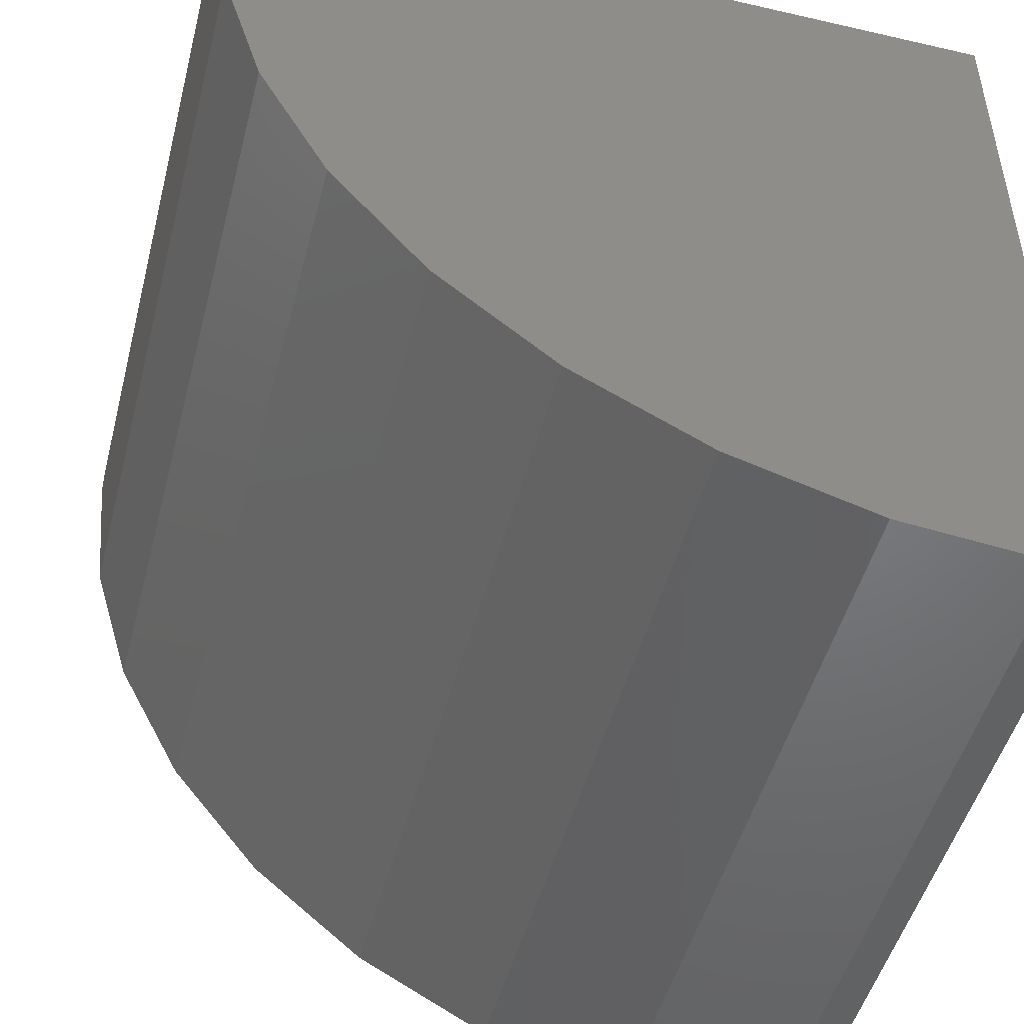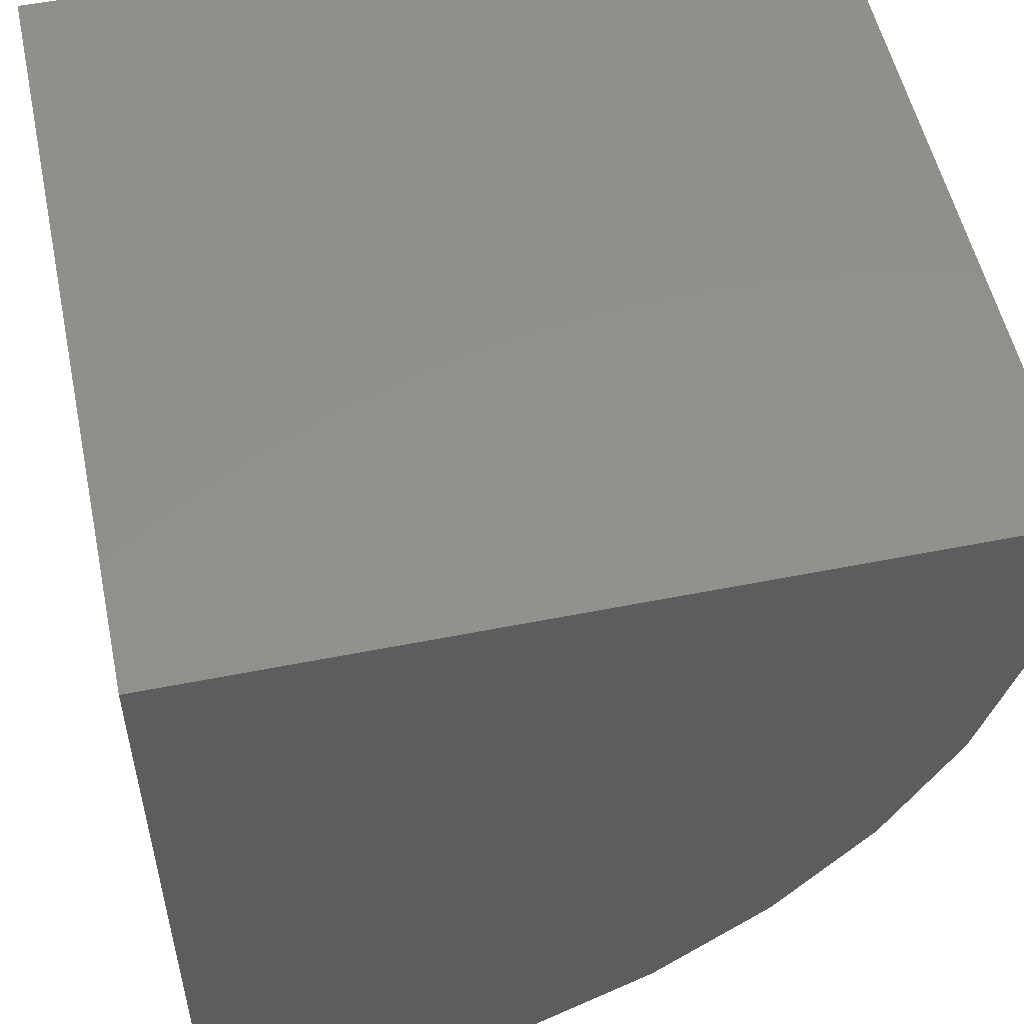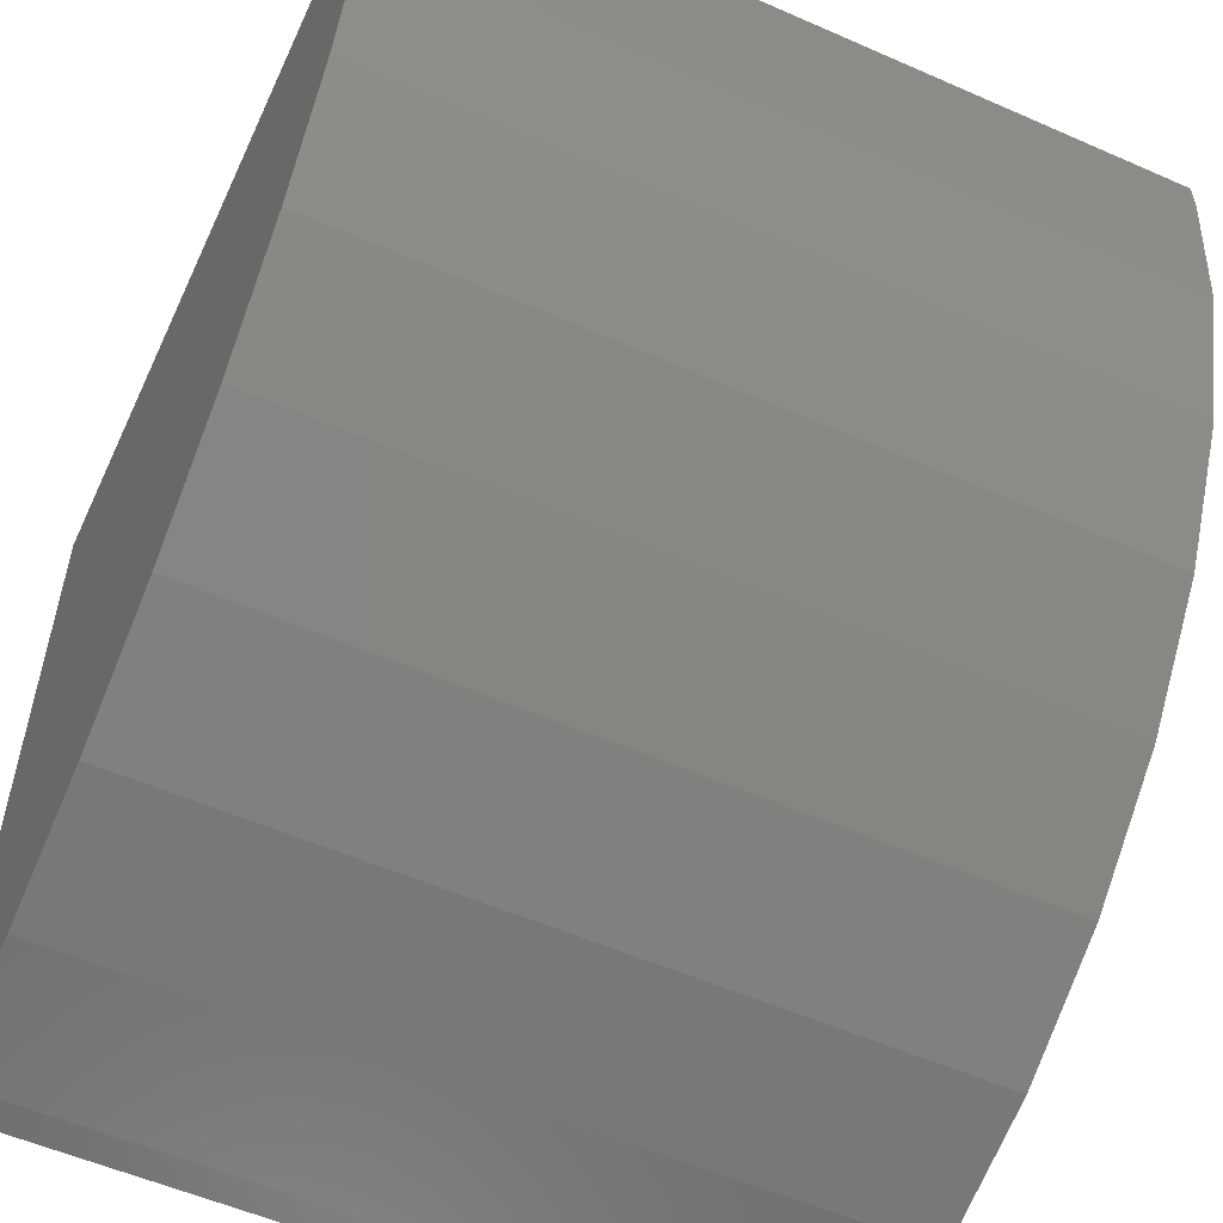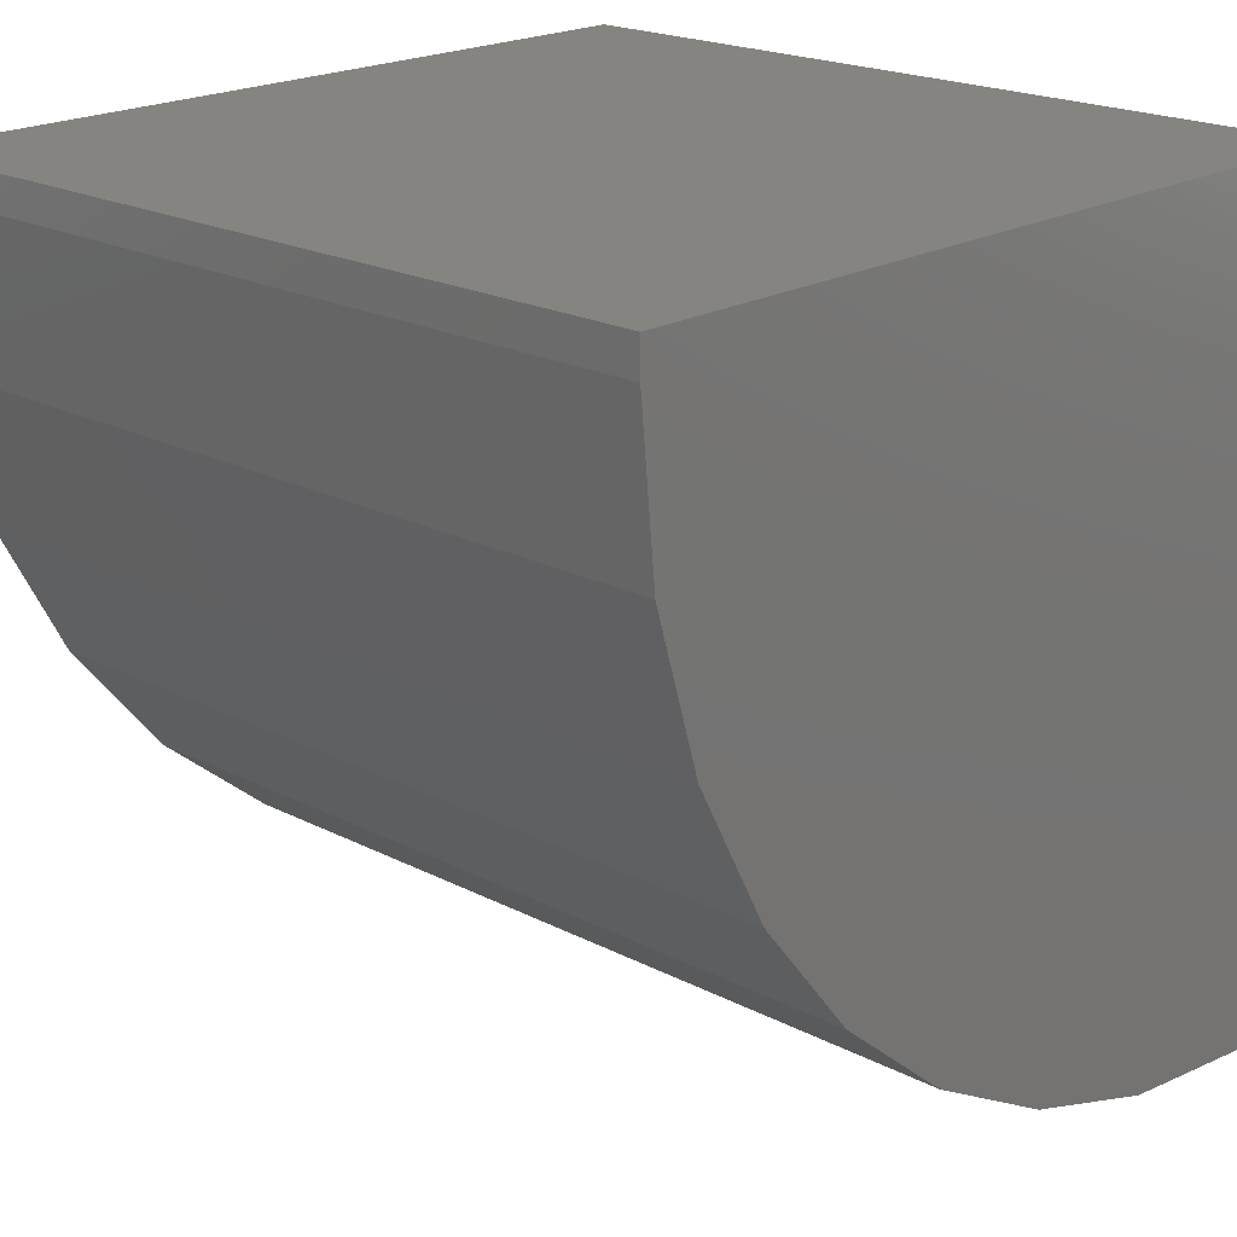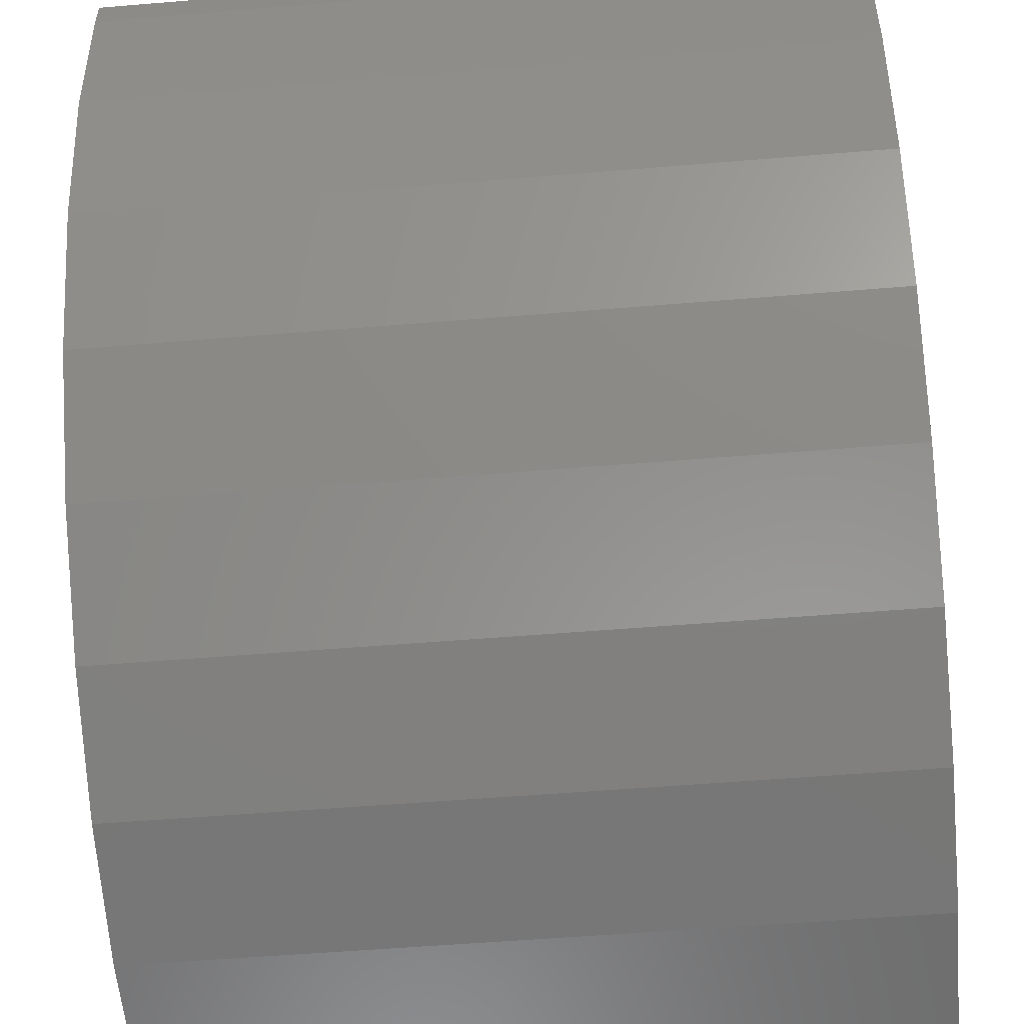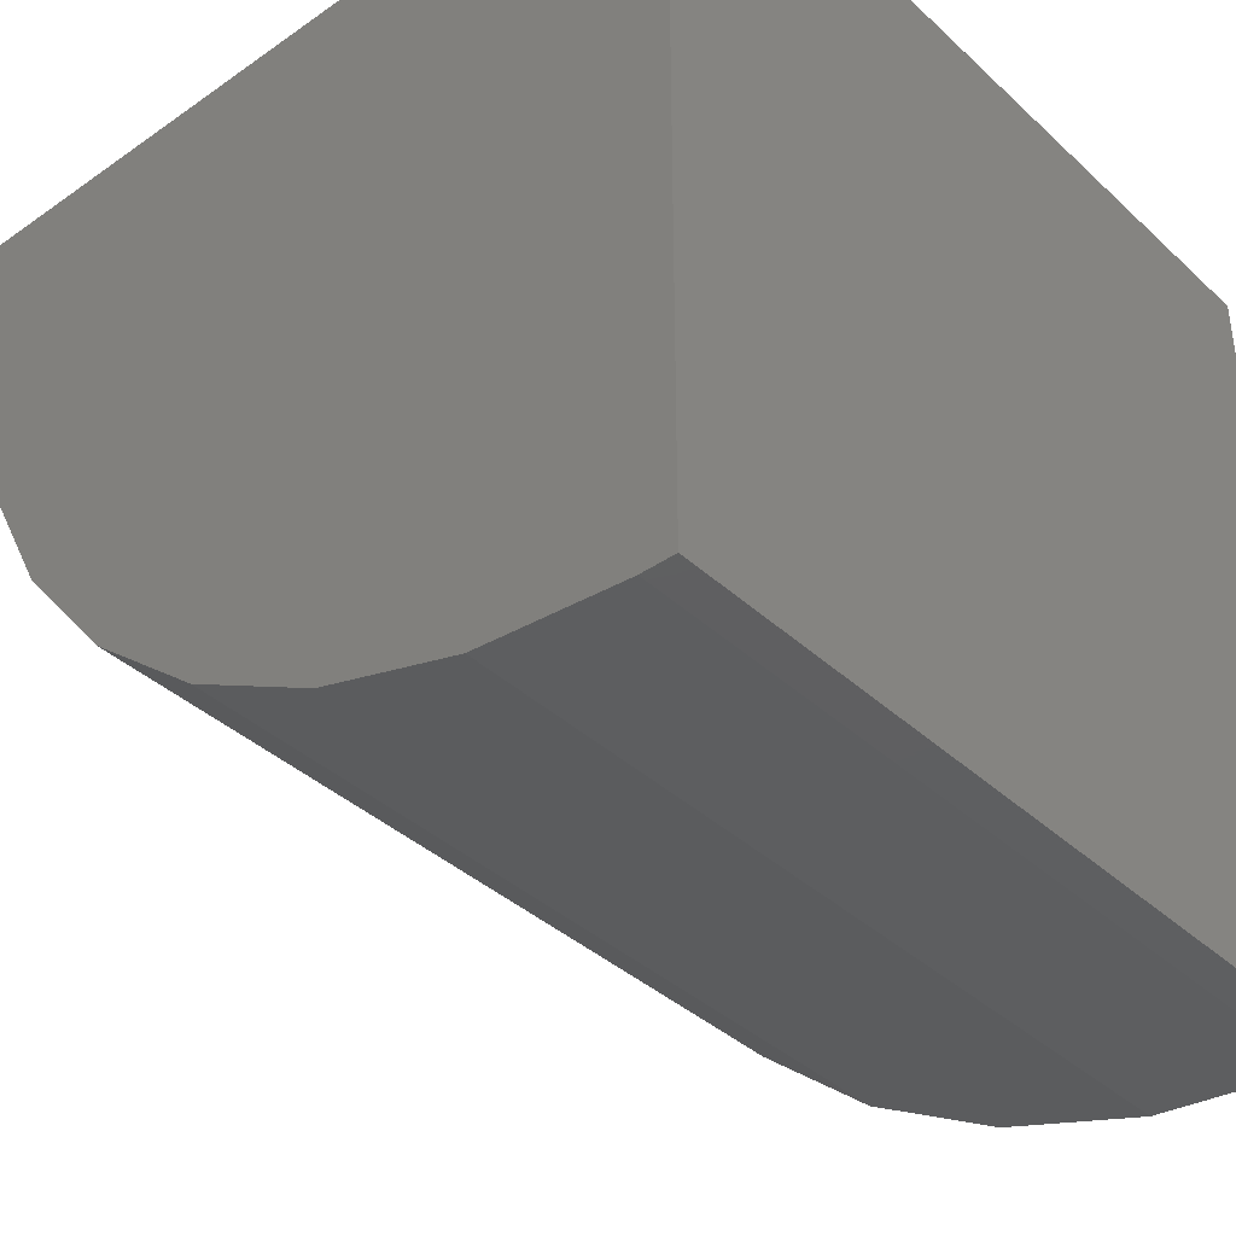
<metadata>
{"format":"stl","ext":"stl","renderer":"f3d","projection":"perspective","resolution":1024,"background":"white","views":[{"elev":-48.5,"azim":75.6,"up":"+Z"},{"elev":53.5,"azim":78.0,"up":"+Y"},{"elev":-55.5,"azim":155.2,"up":"+Y"},{"elev":20.2,"azim":43.6,"up":"+Z"},{"elev":-53.3,"azim":-174.9,"up":"+Y"},{"elev":-38.7,"azim":-48.8,"up":"+Y"}]}
</metadata>
<code>
# stl→obj: 24 verts, 44 faces
v 0.375 0.25 0.125
v 0.375 -0.125 0.125
v 0.375 -0.125 0.1094
v 0.375 -0.1181 0.03926
v 0.375 -0.09764 -0.02815
v 0.375 -0.06443 -0.09028
v 0.375 -0.01974 -0.1447
v 0.375 0.03472 -0.1894
v 0.375 0.09685 -0.2226
v 0.375 0.1643 -0.2431
v 0.375 0.2344 -0.25
v 0.375 0.25 -0.25
v -2.082e-17 0.25 0.125
v 1.275e-33 0.25 -0.25
v 1.222e-33 0.2344 -0.25
v -3.833e-19 0.1643 -0.2431
v -1.519e-18 0.09685 -0.2226
v -3.362e-18 0.03472 -0.1894
v -5.843e-18 -0.01974 -0.1447
v -8.866e-18 -0.06443 -0.09028
v -1.232e-17 -0.09764 -0.02815
v -1.606e-17 -0.1181 0.03926
v -1.995e-17 -0.125 0.1094
v -2.082e-17 -0.125 0.125
f 1 2 3
f 1 3 4
f 1 4 5
f 1 5 6
f 1 6 7
f 1 7 8
f 1 8 9
f 1 9 10
f 1 10 11
f 1 11 12
f 13 14 15
f 13 15 16
f 13 16 17
f 13 17 18
f 13 18 19
f 13 19 20
f 13 20 21
f 13 21 22
f 13 22 23
f 13 23 24
f 24 23 2
f 2 23 3
f 15 14 11
f 11 14 12
f 15 11 16
f 16 11 10
f 16 10 17
f 17 10 9
f 17 9 18
f 18 9 8
f 18 8 19
f 19 8 7
f 19 7 20
f 20 7 6
f 20 6 21
f 21 6 5
f 21 5 22
f 22 5 4
f 22 4 23
f 23 4 3
f 13 24 1
f 1 24 2
f 14 13 12
f 12 13 1

</code>
